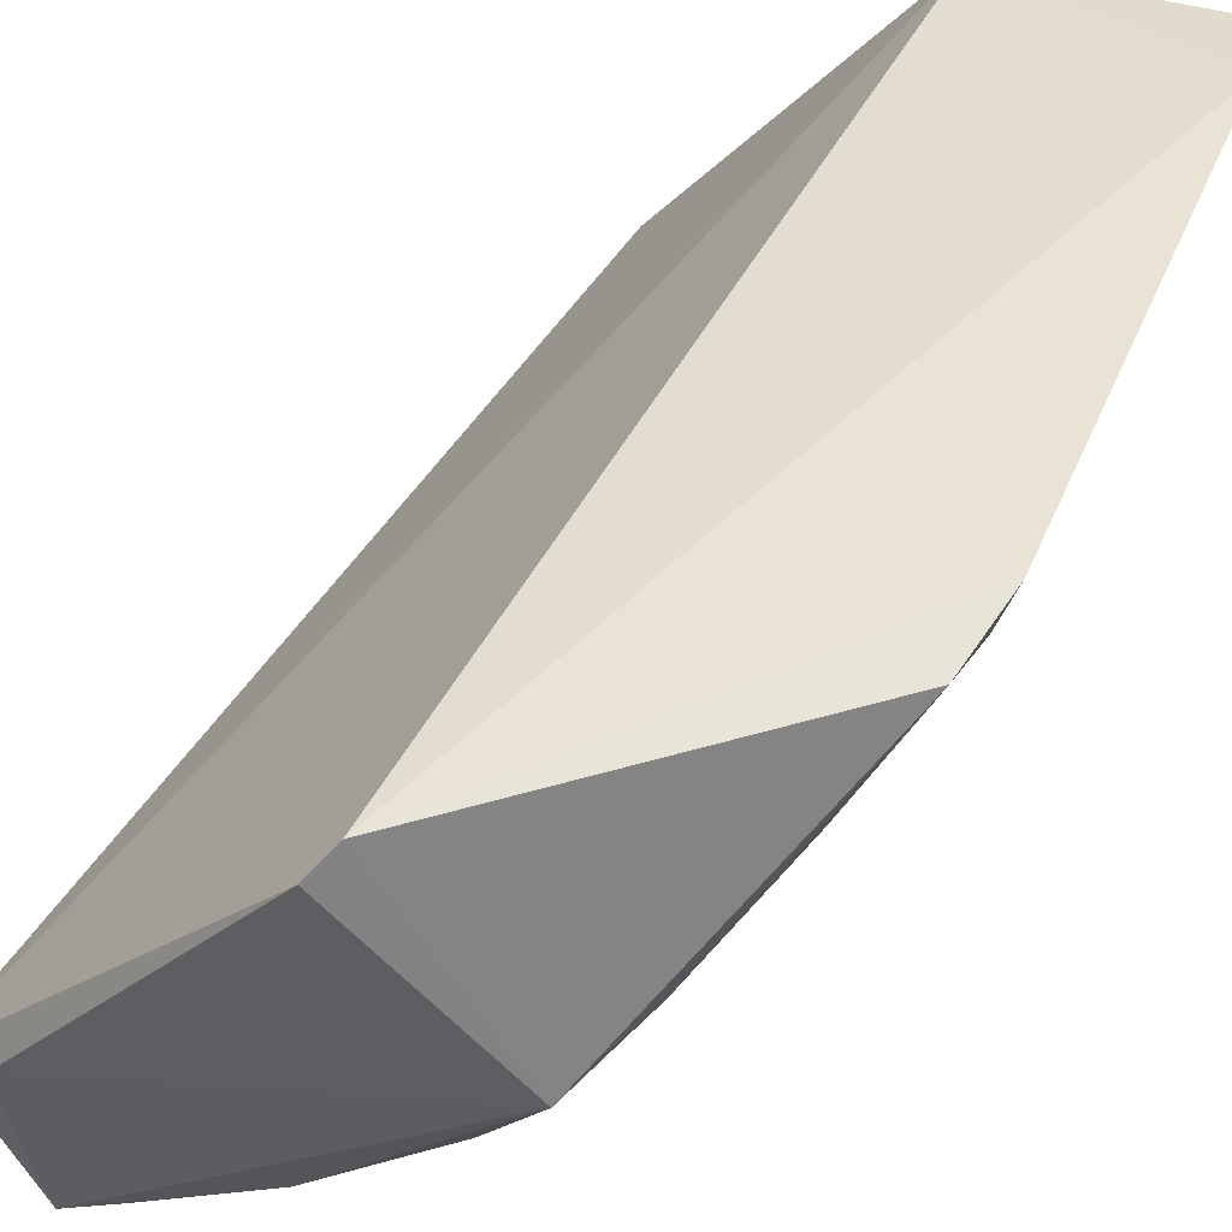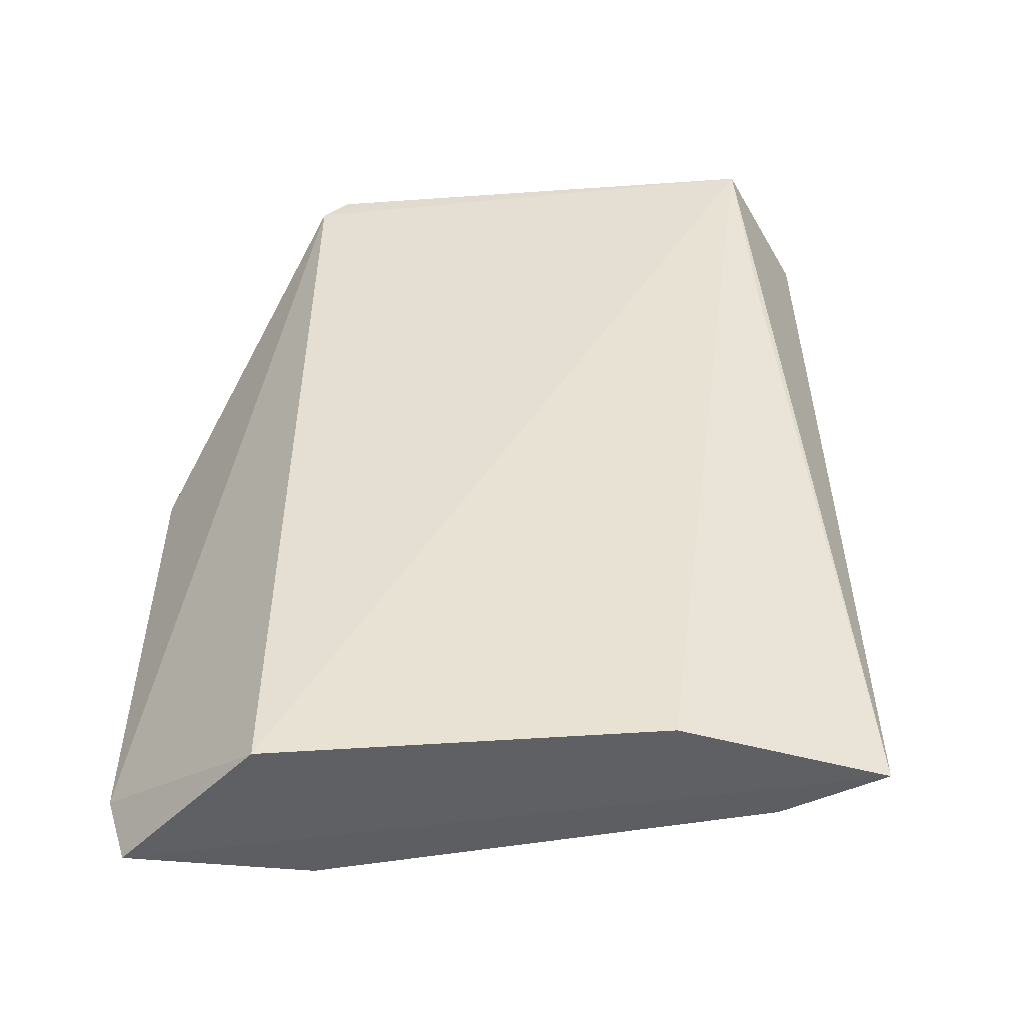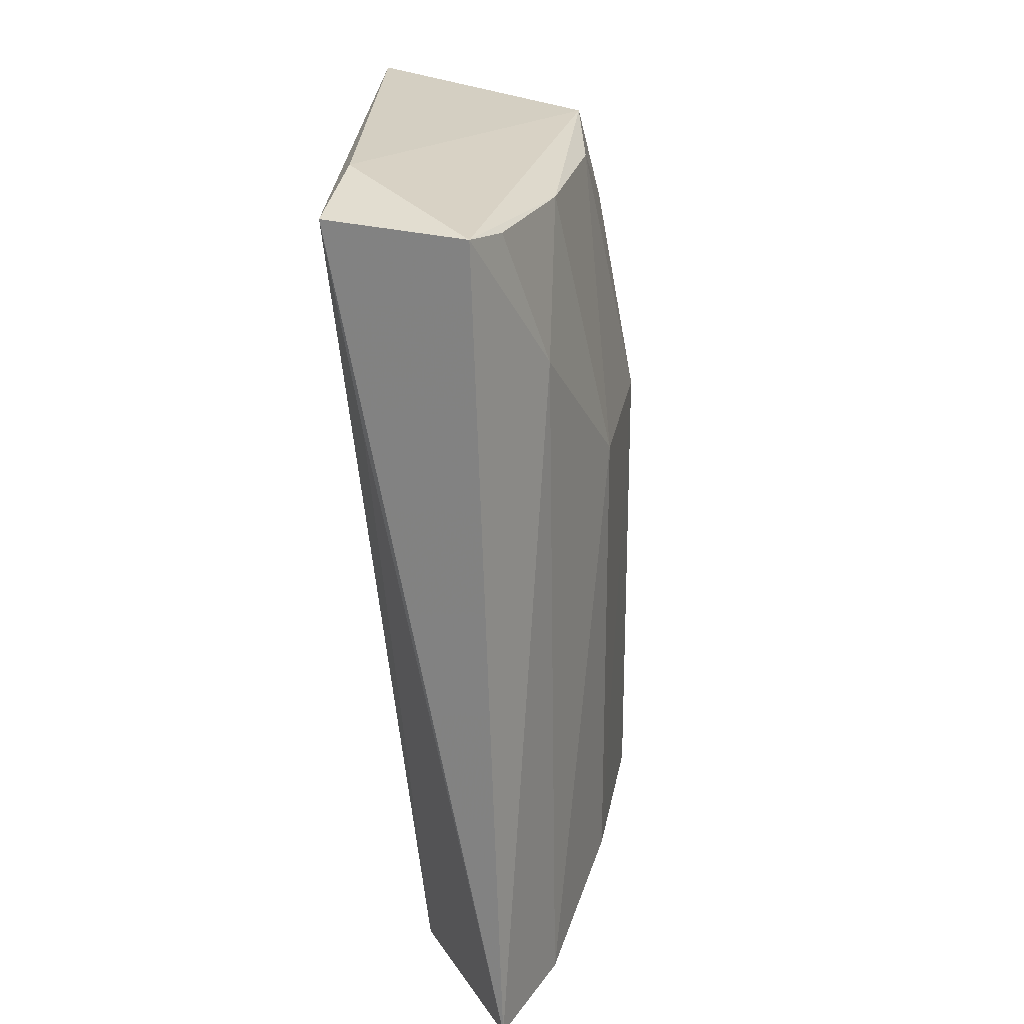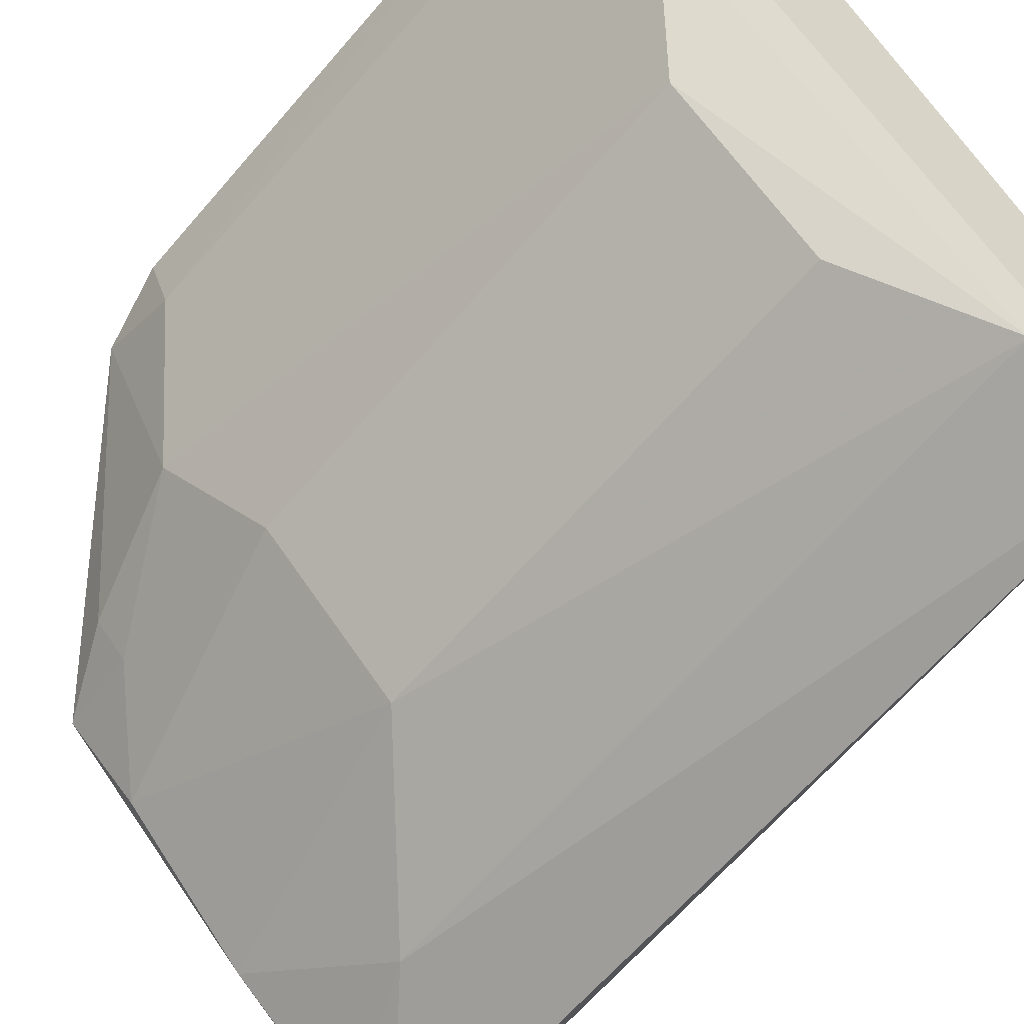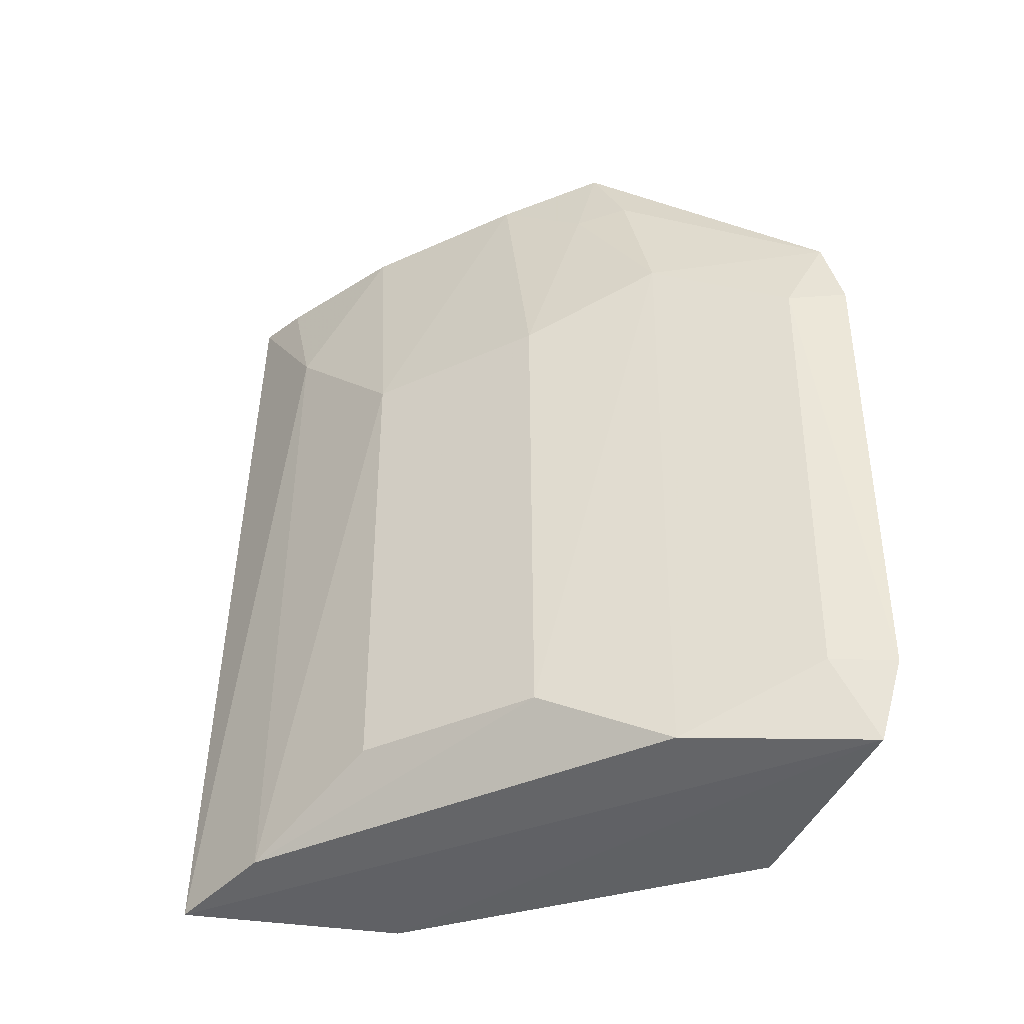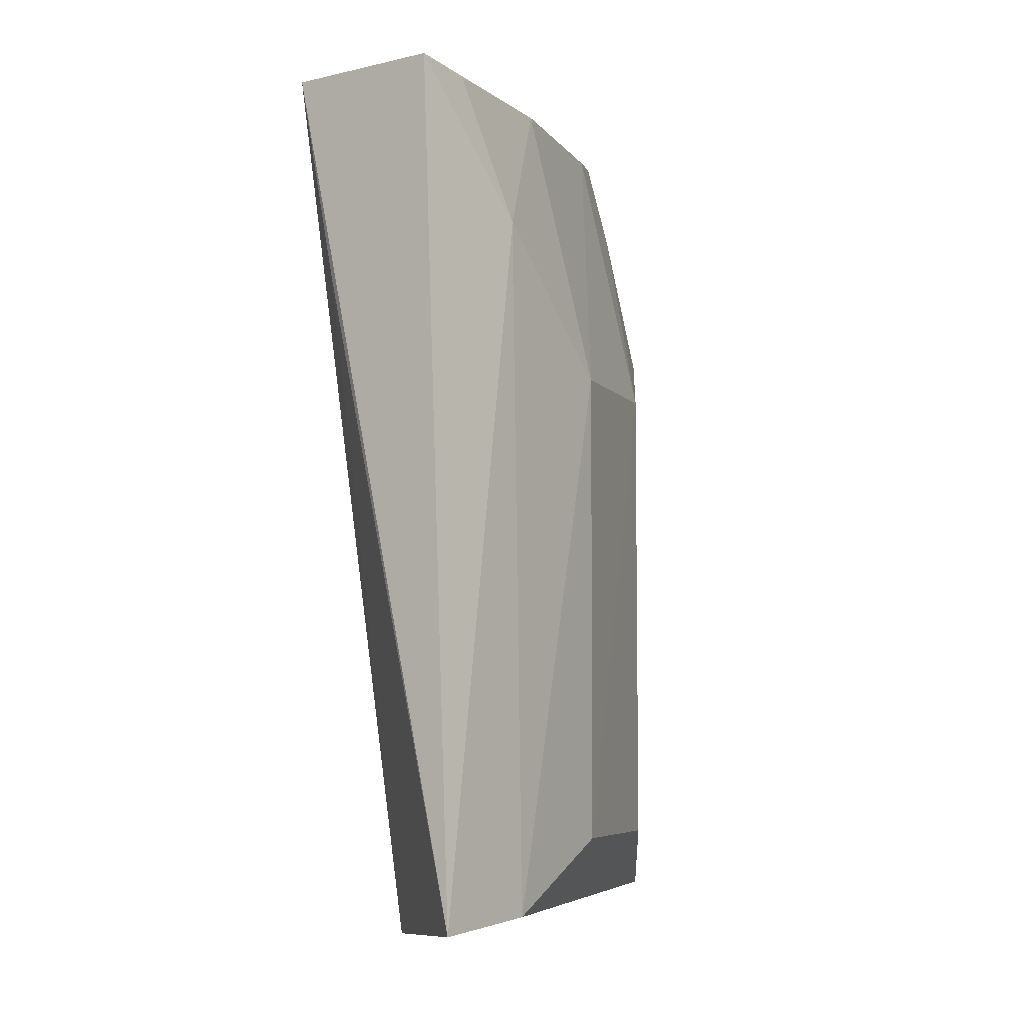
<metadata>
{"format":"obj","ext":"obj","renderer":"f3d","projection":"perspective","resolution":1024,"background":"white","views":[{"elev":47.3,"azim":-157.5,"up":"+Z"},{"elev":-51.8,"azim":56.9,"up":"+Y"},{"elev":23.8,"azim":144.7,"up":"+Y"},{"elev":-64.1,"azim":-40.6,"up":"+Z"},{"elev":-39.7,"azim":-106.2,"up":"+Y"},{"elev":-6.0,"azim":152.8,"up":"+Y"}]}
</metadata>
<code>
v -0.06937 0.01676 0.02622
v -0.06116 -0.01339 0.00698
v -0.05811 0.0162 0.01283
v -0.06064 0.01625 0.00799
v -0.07861 0.006058 0.02495
v -0.06033 0.01728 0.01453
v -0.07119 -0.01406 0.02545
v -0.07335 0.01642 0.01926
v -0.06875 0.01754 0.02547
v -0.06291 -0.01392 0.01445
v -0.07608 -0.01285 0.0204
v -0.0792 -0.0106 0.02709
v -0.07864 0.009001 0.02649
v -0.06914 0.006149 0.01159
v -0.07857 -0.01339 0.02648
v -0.05884 0.009065 0.0117
v -0.07851 -0.01049 0.02488
v -0.0762 0.00852 0.02048
v -0.07922 0.006242 0.027
v -0.06676 0.01579 0.0118
v -0.06465 0.01106 0.009179
v -0.06912 -0.01058 0.01157
v -0.07468 0.01356 0.02002
v -0.07126 0.01568 0.01605
v -0.06482 -0.01302 0.00879
v -0.06252 0.01594 0.0089
v -0.07384 -0.01056 0.01631
v -0.07372 0.01326 0.01838
v -0.07378 0.00626 0.01623
f 3 2 4
f 6 3 4
f 7 3 1
f 8 6 4
f 9 1 3
f 9 3 6
f 9 8 1
f 9 6 8
f 10 3 7
f 12 7 1
f 13 1 8
f 15 10 7
f 15 2 10
f 15 7 12
f 16 10 2
f 16 2 3
f 16 3 10
f 17 12 5
f 17 5 11
f 17 15 12
f 17 11 15
f 18 5 13
f 18 11 5
f 19 12 1
f 19 1 13
f 19 13 5
f 19 5 12
f 20 8 4
f 21 4 2
f 21 14 20
f 23 18 13
f 23 13 8
f 24 20 14
f 24 8 20
f 25 21 2
f 25 14 21
f 25 22 14
f 25 15 11
f 25 2 15
f 26 21 20
f 26 20 4
f 26 4 21
f 27 11 18
f 27 25 11
f 27 22 25
f 28 23 8
f 28 8 24
f 28 18 23
f 29 27 18
f 29 14 22
f 29 22 27
f 29 18 28
f 29 28 24
f 29 24 14

</code>
